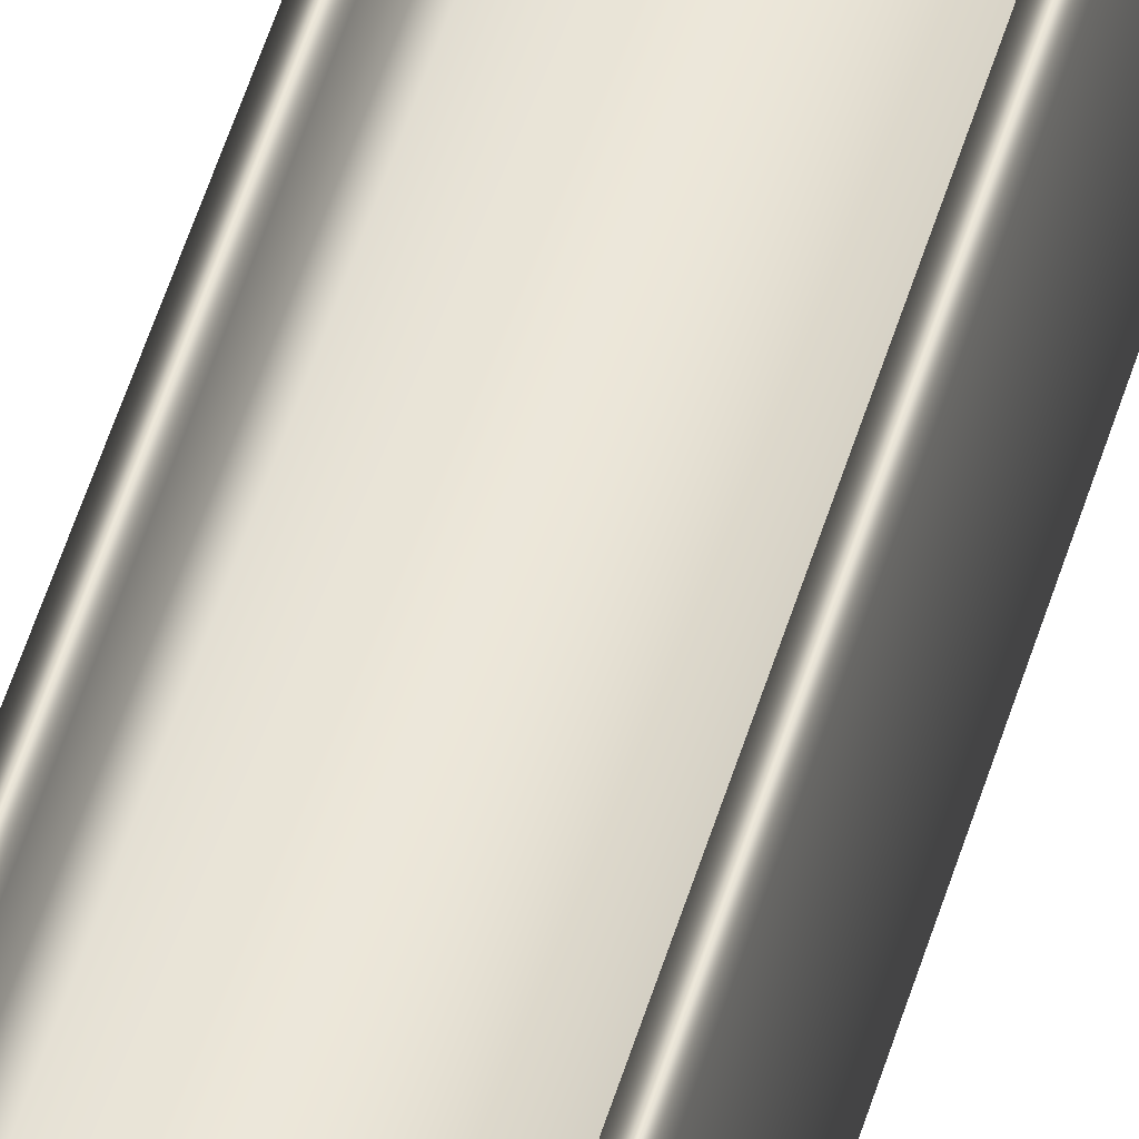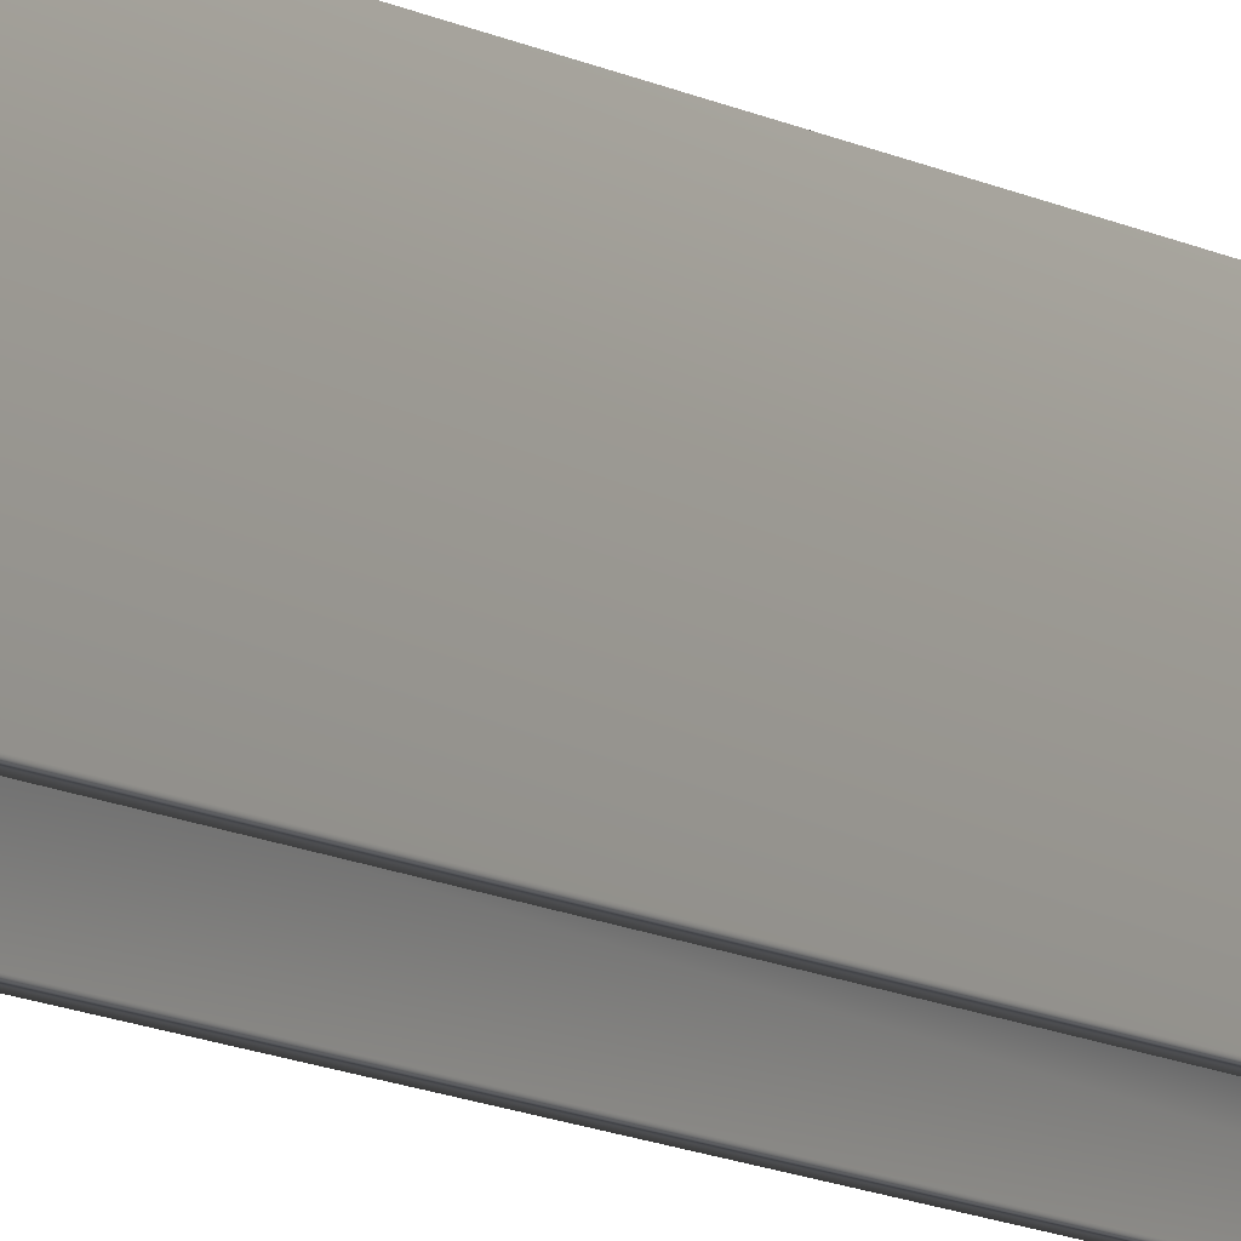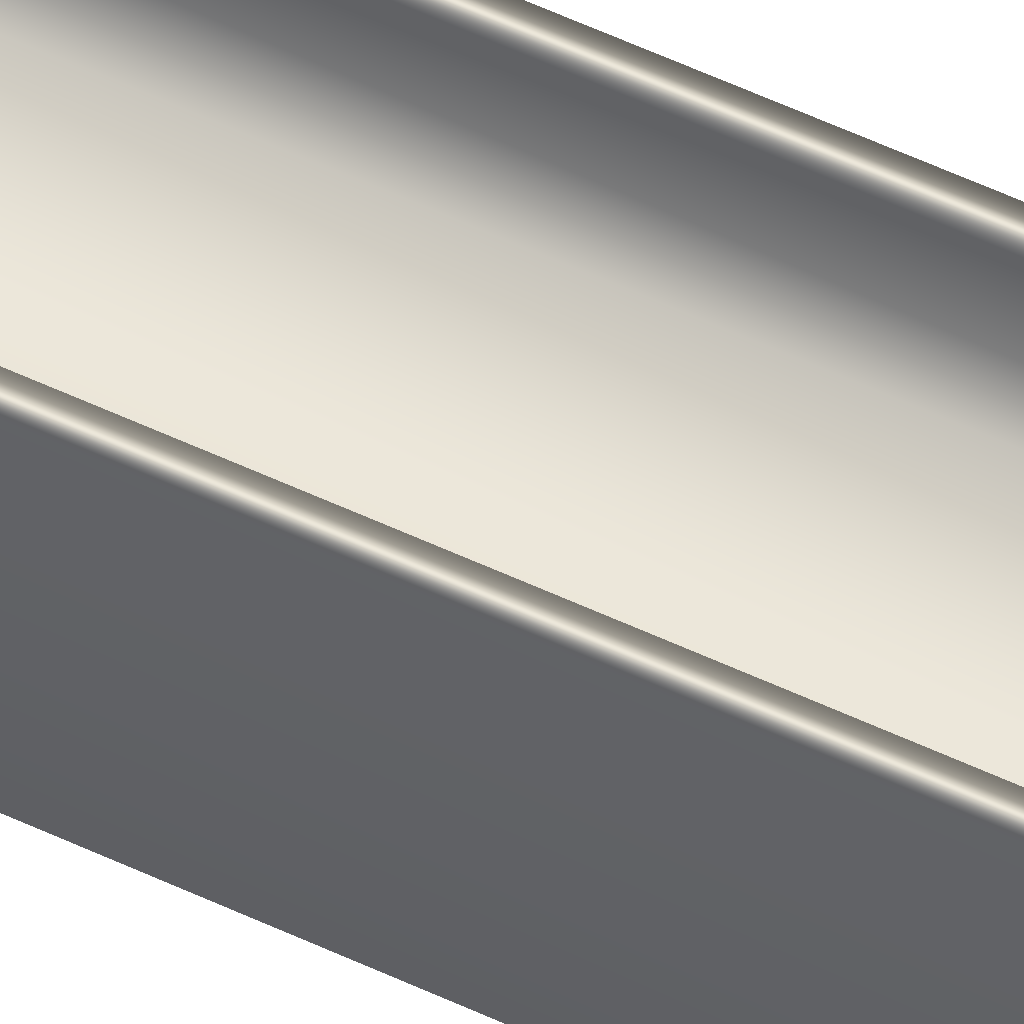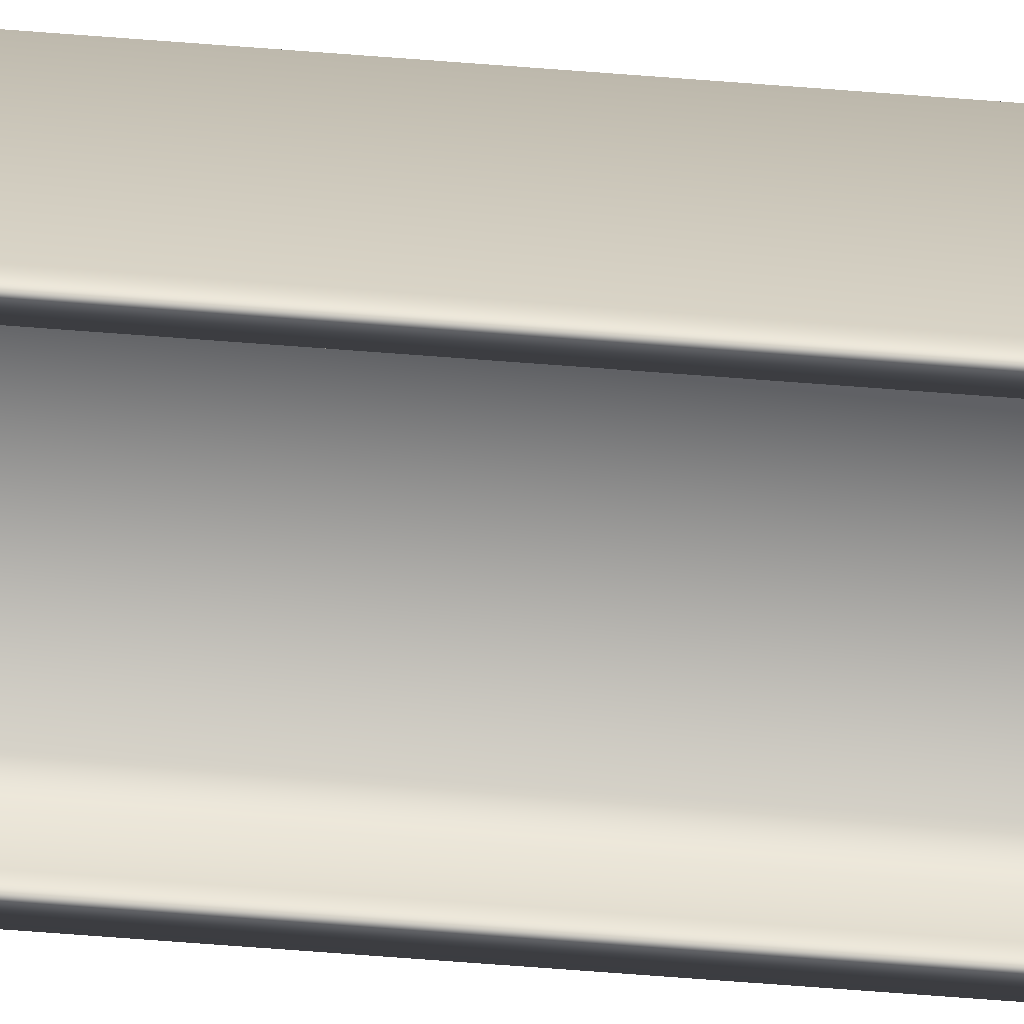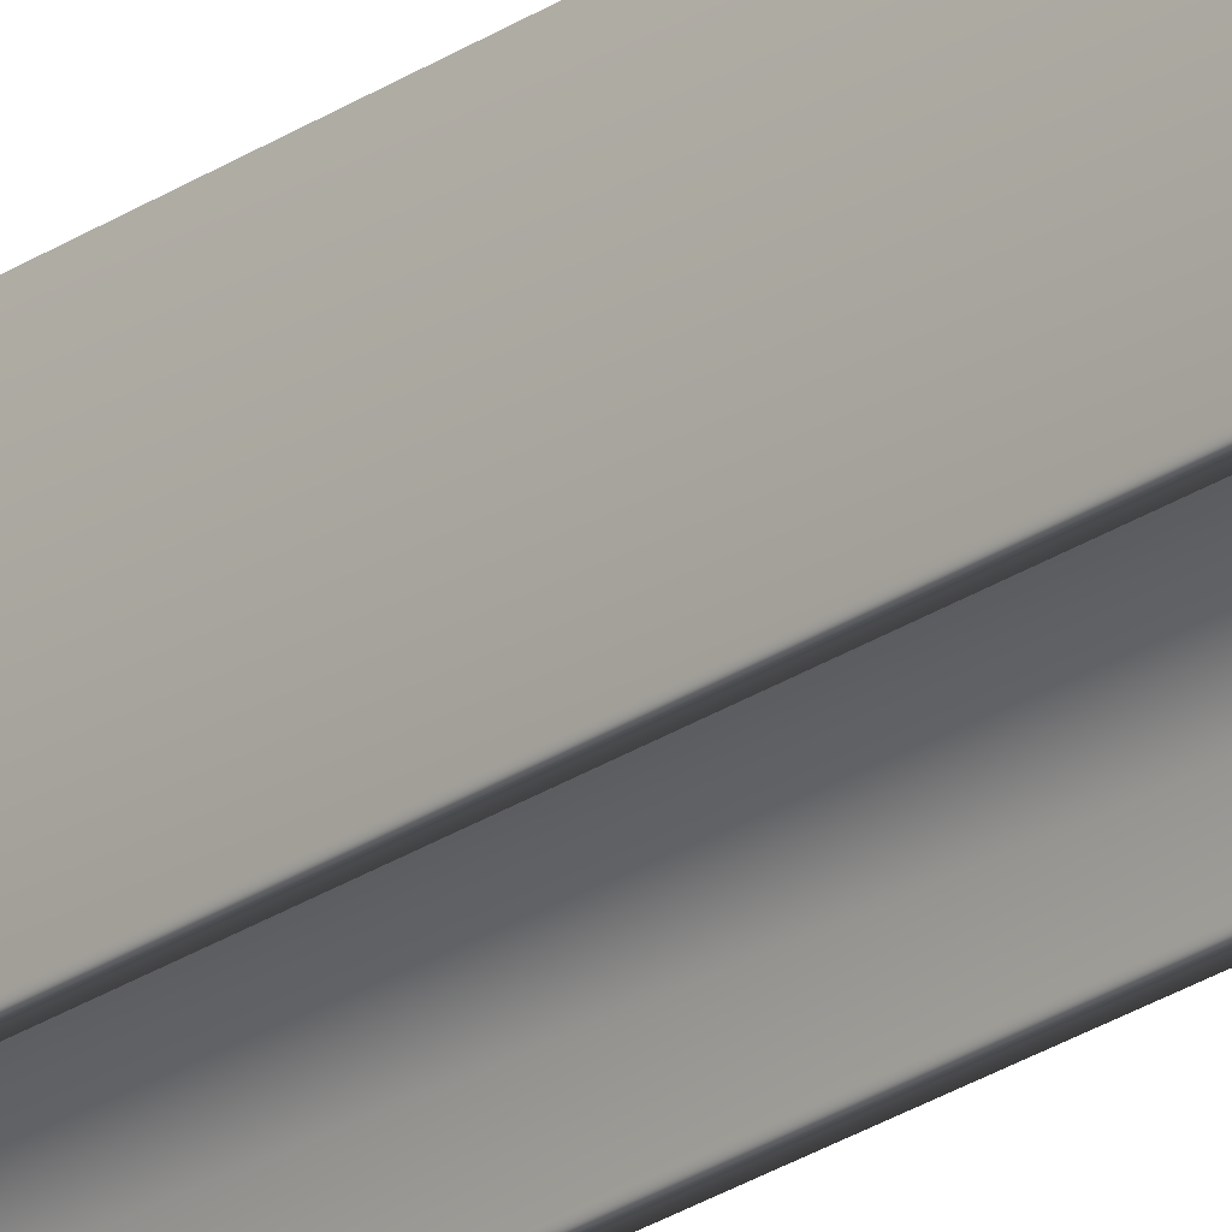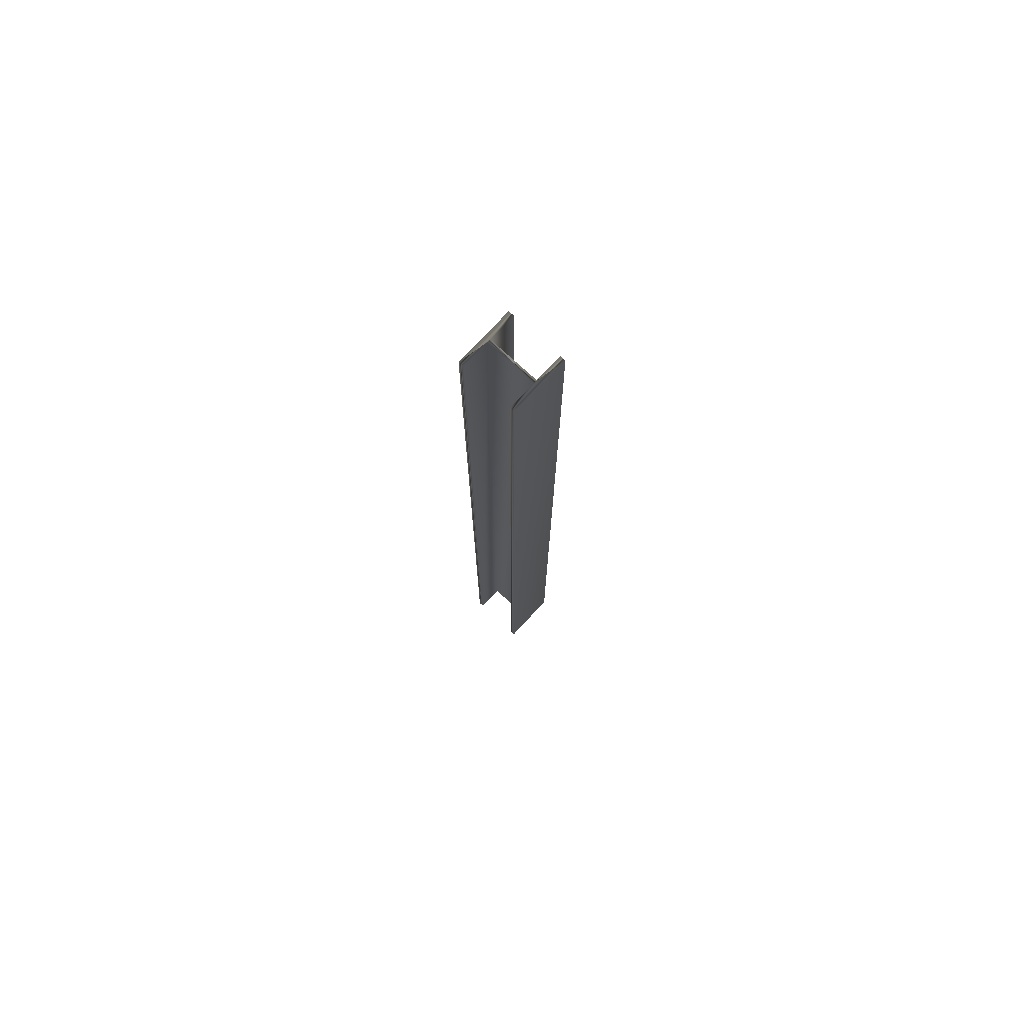
<metadata>
{"format":"obj","ext":"obj","renderer":"f3d","projection":"perspective","resolution":1024,"background":"white","views":[{"elev":45.8,"azim":-164.9,"up":"+Z"},{"elev":-8.5,"azim":-150.7,"up":"+Z"},{"elev":54.0,"azim":-63.1,"up":"+Z"},{"elev":-68.8,"azim":-94.4,"up":"+Z"},{"elev":-26.4,"azim":136.3,"up":"+Z"},{"elev":75.5,"azim":-137.2,"up":"+Y"}]}
</metadata>
<code>
v 15.25 51.75 -56.4
v 15.25 37.75 -56.4
v 15.17 51.75 -56.4
v 15.17 37.75 -56.4
v 15.17 51.75 -56
v 15.17 37.75 -56
v 14.43 51.75 -56
v 14.43 37.75 -56
v 14.43 51.75 -56.4
v 14.43 37.75 -56.4
v 14.35 51.75 -56.4
v 14.35 37.75 -56.4
v 14.35 51.75 -55.54
v 14.35 37.75 -55.54
v 14.43 51.75 -55.54
v 14.43 37.75 -55.54
v 14.43 51.75 -55.95
v 14.43 37.75 -55.95
v 15.17 51.75 -55.95
v 15.17 37.75 -55.95
v 15.17 37.75 -55.54
v 15.25 37.75 -55.54
v 15.17 51.75 -55.54
v 15.25 51.75 -55.54
f 1 2 3
f 3 2 4
f 3 4 5
f 5 4 6
f 5 6 7
f 7 6 8
f 7 8 9
f 9 8 10
f 9 10 11
f 11 10 12
f 11 12 13
f 13 12 14
f 13 14 15
f 15 14 16
f 15 16 17
f 17 16 18
f 17 18 19
f 19 18 20
f 21 20 22
f 22 20 6
f 22 6 2
f 2 6 4
f 6 20 8
f 8 20 18
f 8 18 12
f 12 18 14
f 14 18 16
f 12 10 8
f 19 20 23
f 23 20 21
f 24 22 1
f 1 22 2
f 23 24 19
f 19 24 1
f 19 1 5
f 5 1 3
f 19 5 17
f 17 5 7
f 17 7 13
f 13 7 11
f 11 7 9
f 13 15 17
f 23 21 24
f 24 21 22

</code>
